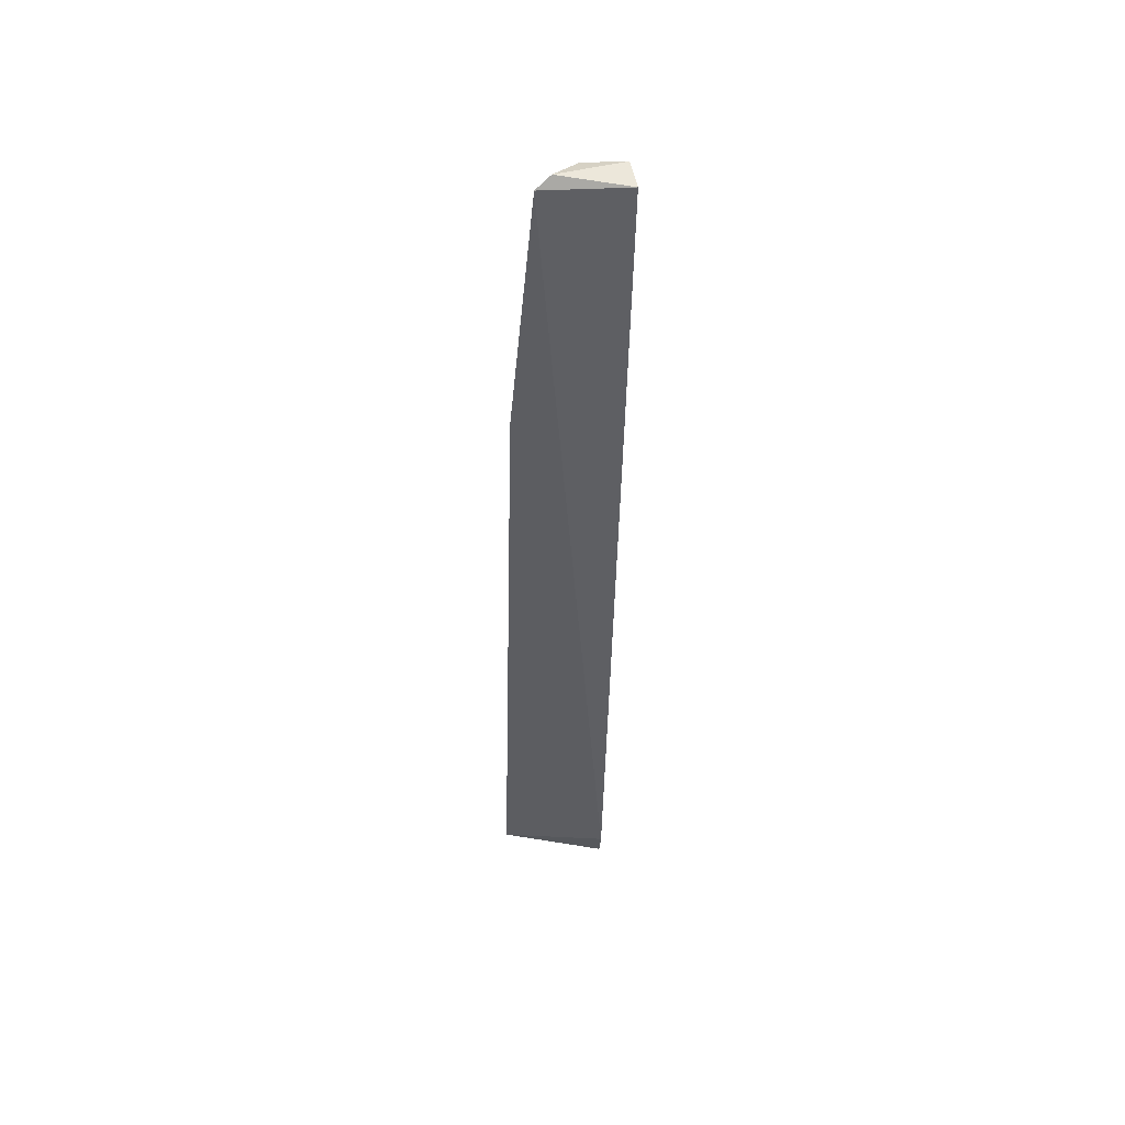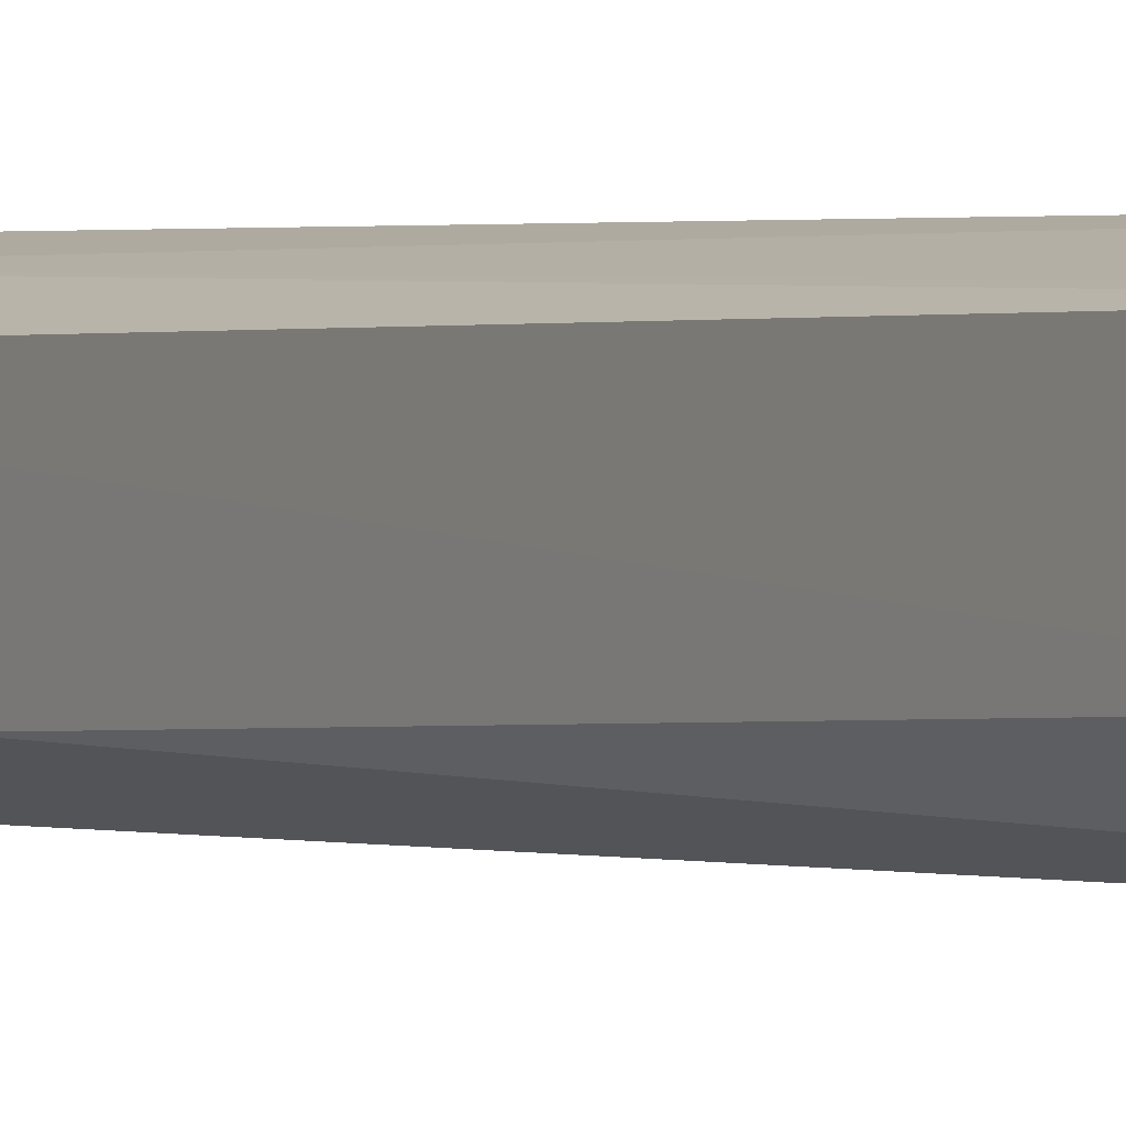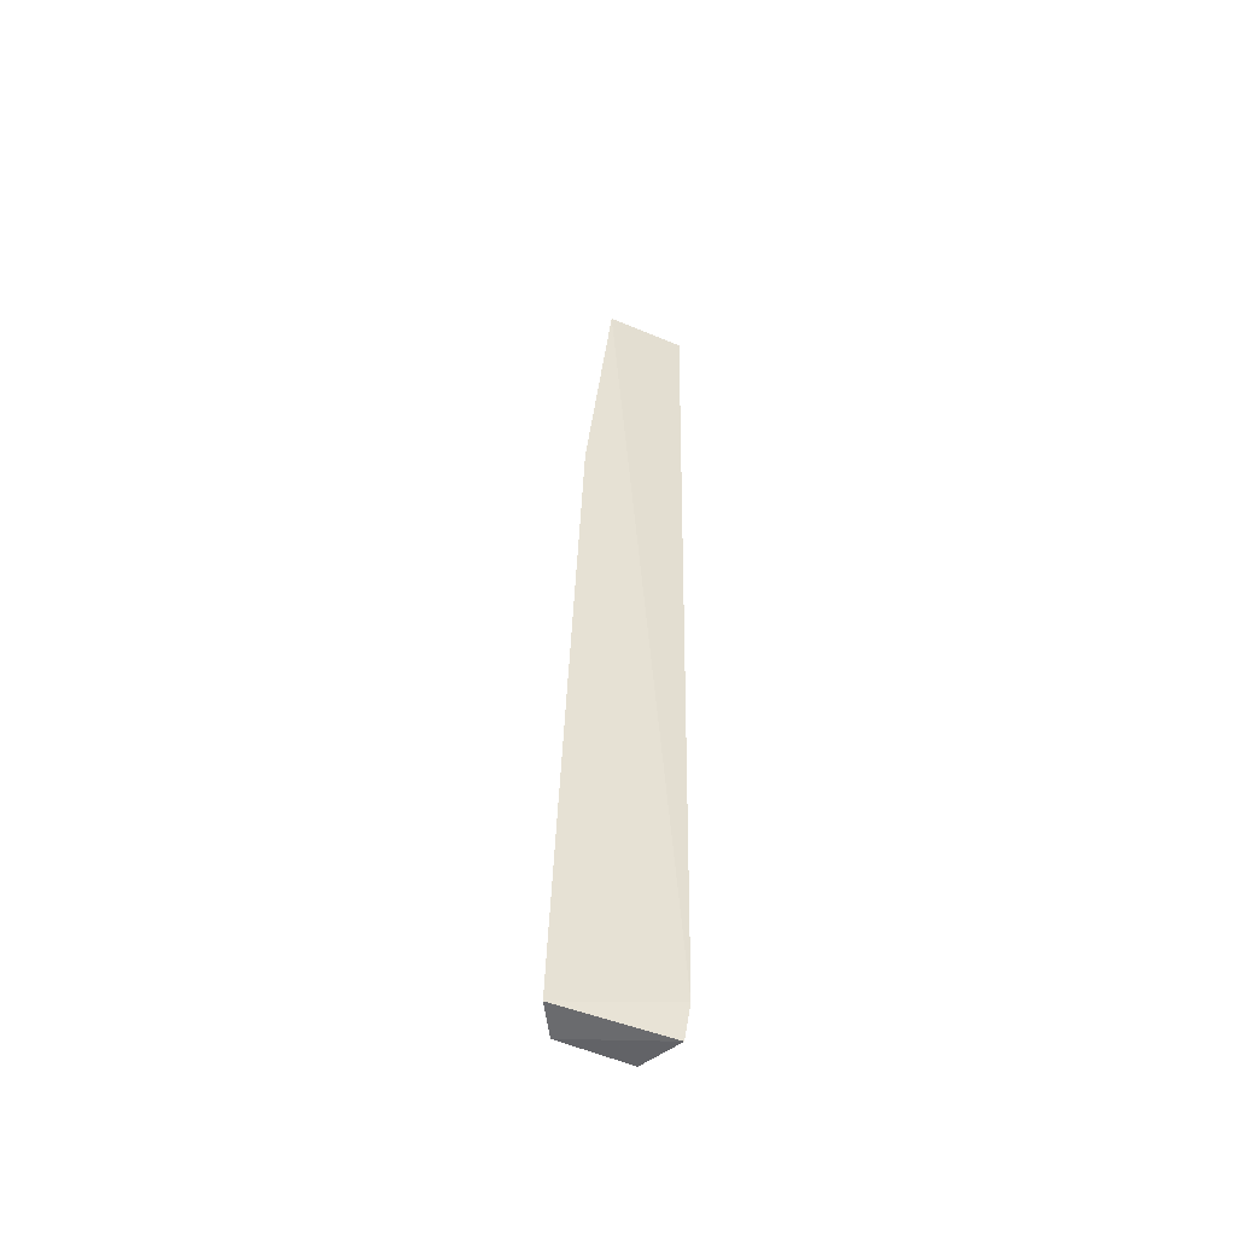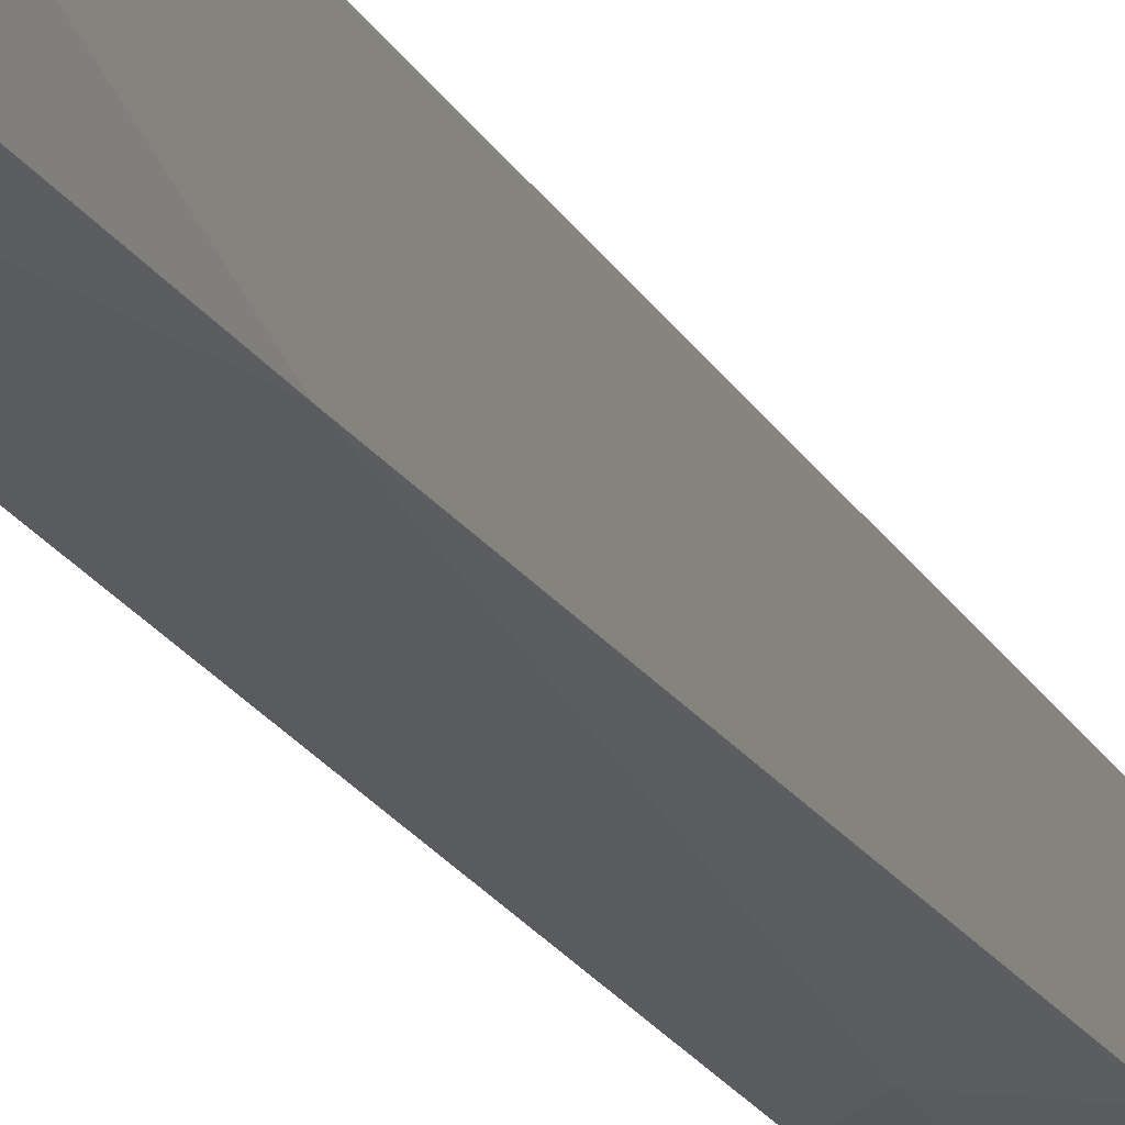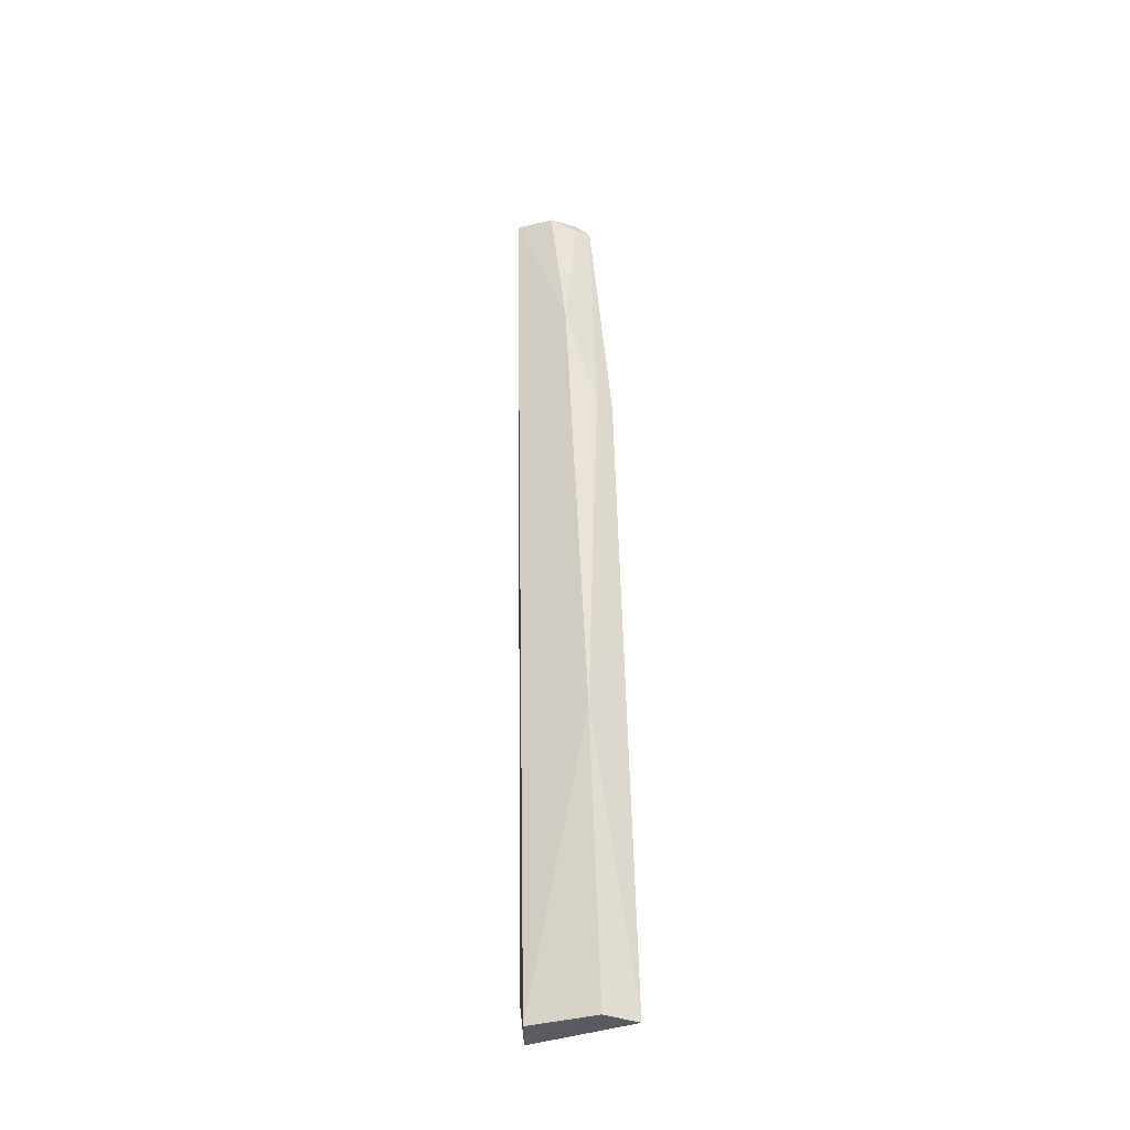
<metadata>
{"format":"obj","ext":"obj","renderer":"f3d","projection":"perspective","resolution":1024,"background":"white","views":[{"elev":48.4,"azim":-79.0,"up":"+Y"},{"elev":2.3,"azim":149.8,"up":"+Z"},{"elev":-51.0,"azim":-113.3,"up":"+Y"},{"elev":-18.7,"azim":18.6,"up":"+Z"},{"elev":-35.6,"azim":117.7,"up":"+Y"}]}
</metadata>
<code>
v 0.06438 0.2036 0.03129
v 0.0733 0.003045 0.02337
v 0.07044 0.2026 0.02025
v 0.06282 0.2016 0.01405
v 0.0637 0.009972 0.02817
v 0.07219 0.002791 0.00854
v 0.06455 0.204 0.01675
v 0.07075 0.2039 0.02879
v 0.07278 0.0649 0.01026
v 0.06502 0.00311 0.004418
v 0.06599 0.201 0.01596
v 0.06824 0.009709 0.02688
v 0.07125 0.1774 0.02819
v 0.06337 0.1458 0.008666
v 0.0652 0.003174 0.02756
v 0.07157 0.17 0.01589
v 0.0672 0.1455 0.01044
f 5 1 4
f 7 4 1
f 8 7 1
f 8 3 7
f 9 2 6
f 10 9 6
f 11 7 3
f 11 4 7
f 12 8 1
f 12 1 5
f 13 12 2
f 13 8 12
f 14 10 5
f 14 5 4
f 15 10 6
f 15 6 2
f 15 5 10
f 15 12 5
f 15 2 12
f 16 11 3
f 16 4 11
f 16 3 8
f 16 8 13
f 16 13 2
f 16 2 9
f 17 16 9
f 17 14 4
f 17 4 16
f 17 9 10
f 17 10 14

</code>
